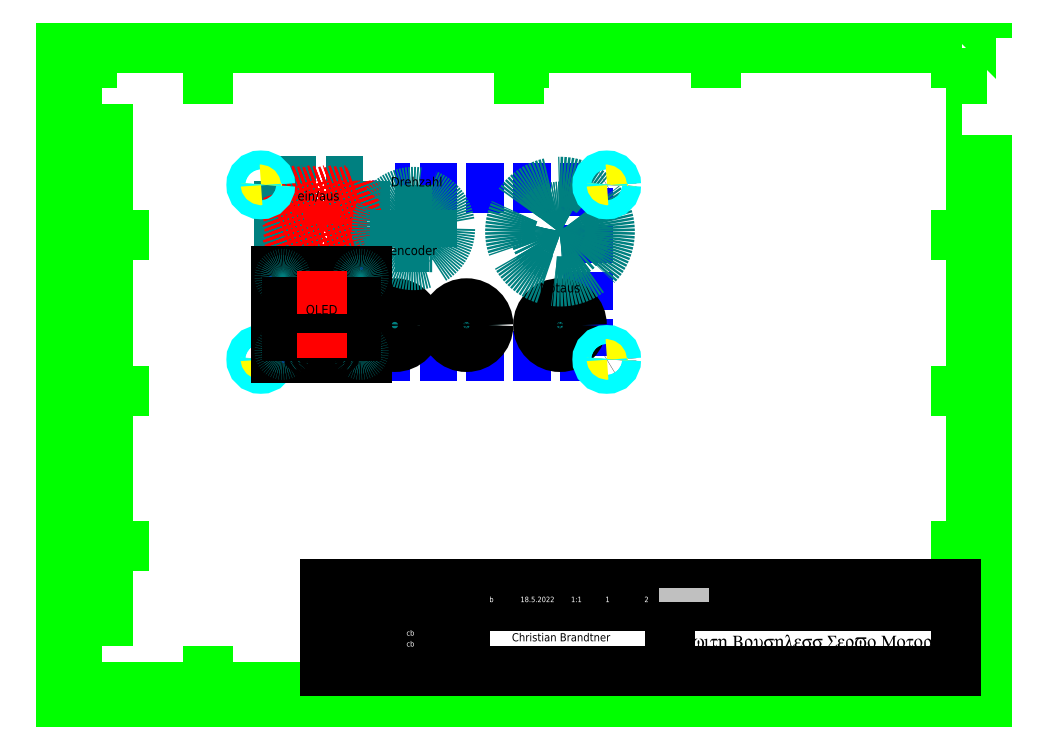
<metadata>
{"format":"dxf","ext":"dxf","renderer":"ezdxf+matplotlib","layout":"modelspace","background":"white","min_lineweight":24,"dpi":150}
</metadata>
<code>
0
SECTION
2
ENTITIES
0
INSERT
8
0
2
DIN-A4-Zeichnungsrahmen
10
-1.29e-14
20
-210
30
0
0
INSERT
8
0
66
     1
2
Title block
10
287
20
-200
30
0
0
ATTRIB
8
0
10
174.6
20
-177.9
30
0
40
1.738
1
1
7
textstyle81
72
     1
11
175.3
21
-177
31
0
2
7 Sheet
70
     0
74
     2
280
     0
0
ATTRIB
8
0
10
163.3
20
-177.9
30
0
40
1.738
1
1:1
7
textstyle82
72
     1
11
165.3
21
-177
31
0
2
6 Scale
70
     0
74
     2
280
     0
0
ATTRIB
8
0
10
146
20
-177.9
30
0
40
1.738
1
18.50.2022
7
textstyle83
72
     1
11
152.8
21
-177
31
0
2
4 Drawing Date
70
     0
74
     2
280
     0
0
ATTRIB
8
0
10
135.9
20
-177.9
30
0
40
1.738
1
cb
7
textstyle84
72
     1
11
137.4
21
-177
31
0
2
5 Designed
70
     0
74
     2
280
     0
0
ATTRIB
8
0
10
241.1
20
-190.8
30
0
40
2.54
1

7
textstyle85
72
     1
11
241.1
21
-189.5
31
0
2
2 Title
70
     0
74
     2
280
     0
0
ATTRIB
8
0
10
237.2
20
-176.1
30
0
40
1.738
1

7
textstyle86
11
237.2
21
-175.2
31
0
2
1 Customer/Project
70
     0
74
     2
280
     0
0
ATTRIB
8
0
10
186.9
20
-177.9
30
0
40
1.738
1
2
7
textstyle87
72
     1
11
187.8
21
-177
31
0
2
3 Drawing No.
70
     0
74
     2
280
     0
0
SEQEND
8
0
0
INSERT
8
0
66
     1
2
Revision block
10
129.5
20
-200
30
0
0
ATTRIB
8
0
10
86.15
20
-185.1
30
0
40
1.738
1

7
textstyle88
11
86.15
21
-184.3
31
0
2
7 Rev."C" Discript.
70
     0
74
     2
280
     0
0
ATTRIB
8
0
10
112
20
-185.1
30
0
40
1.738
1

7
textstyle89
72
     1
11
112
21
-184.2
31
0
2
8 Rev."C" by
70
     0
74
     2
280
     0
0
ATTRIB
8
0
10
119.5
20
-185.1
30
0
40
1.738
1

7
textstyle90
72
     1
11
119.5
21
-184.3
31
0
2
9 Rev."C" Date
70
     0
74
     2
280
     0
0
ATTRIB
8
0
10
86.15
20
-181.6
30
0
40
1.738
1

7
textstyle91
11
86.15
21
-180.8
31
0
2
9.1 Rev."D" Discript.
70
     0
74
     2
280
     0
0
ATTRIB
8
0
10
112
20
-181.6
30
0
40
1.738
1

7
textstyle92
72
     1
11
112
21
-180.8
31
0
2
9.2 Rev."D" by
70
     0
74
     2
280
     0
0
ATTRIB
8
0
10
119.5
20
-181.6
30
0
40
1.738
1

7
textstyle93
72
     1
11
119.5
21
-180.7
31
0
2
9.3 Rev."D" Date
70
     0
74
     2
280
     0
0
ATTRIB
8
0
10
86.15
20
-178.1
30
0
40
1.738
1

7
textstyle94
11
86.15
21
-177.2
31
0
2
9.4 Rev."E" Discript.
70
     0
74
     2
280
     0
0
ATTRIB
8
0
10
112
20
-178.1
30
0
40
1.738
1

7
textstyle95
72
     1
11
112
21
-177.3
31
0
2
9.5 Rev."E" by
70
     0
74
     2
280
     0
0
ATTRIB
8
0
10
119.5
20
-178.1
30
0
40
1.738
1

7
textstyle96
72
     1
11
119.5
21
-177.3
31
0
2
9.6 Rev."E" Date
70
     0
74
     2
280
     0
0
ATTRIB
8
0
10
86.15
20
-174.6
30
0
40
1.738
1

7
textstyle97
11
86.15
21
-173.8
31
0
2
9.7 Rev."F" Discript.
70
     0
74
     2
280
     0
0
ATTRIB
8
0
10
112
20
-174.6
30
0
40
1.738
1

7
textstyle98
72
     1
11
112
21
-173.7
31
0
2
9.8 Rev."F" by
70
     0
74
     2
280
     0
0
ATTRIB
8
0
10
119.5
20
-174.6
30
0
40
1.738
1

7
textstyle99
72
     1
11
119.5
21
-173.8
31
0
2
9.9 Rev."F" Date
70
     0
74
     2
280
     0
0
ATTRIB
8
0
10
86.15
20
-191.7
30
0
40
1
1

7
textstyle100
11
86.15
21
-191.2
31
0
2
1 Rev."A" Discript.
70
     0
74
     2
280
     0
0
ATTRIB
8
0
10
110.5
20
-192.1
30
0
40
1.738
1
cb
7
textstyle101
72
     1
11
112
21
-191.2
31
0
2
2 Rev."A" by
70
     0
74
     2
280
     0
0
ATTRIB
8
0
10
119.5
20
-191.8
30
0
40
1
1

7
textstyle102
72
     1
11
119.5
21
-191.3
31
0
2
3 Rev."A" Date
70
     0
74
     2
280
     0
0
ATTRIB
8
0
10
86.15
20
-188.2
30
0
40
1
1

7
textstyle103
11
86.15
21
-187.7
31
0
2
4 Rev."B" Discript.
70
     0
74
     2
280
     0
0
ATTRIB
8
0
10
110.5
20
-188.6
30
0
40
1.738
1
cb
7
textstyle104
72
     1
11
112
21
-187.8
31
0
2
5 Rev."B" by
70
     0
74
     2
280
     0
0
ATTRIB
8
0
10
119.5
20
-188.2
30
0
40
1
1

7
textstyle105
72
     1
11
119.5
21
-187.7
31
0
2
6 Rev."B" Date
70
     0
74
     2
280
     0
0
SEQEND
8
0
0
MTEXT
8
Bohrung
10
241
20
-187
30
0
40
5
41
0
46
0
71
     5
72
     1
1
\FStandard|c0;\c0;Frontplatte EDM300\Pwith Brushless Servo Motor
7
textstyle106
73
     1
44
1
0
LINE
8
0
10
60
20
-40
30
0
11
179
21
-40
31
0
0
LINE
8
0
10
179
20
-40
30
0
11
179
21
-104
31
0
0
LINE
8
0
10
179
20
-104
30
0
11
60
21
-104
31
0
0
LINE
8
0
10
60
20
-104
30
0
11
60
21
-40
31
0
0
DIMENSION
8
Bemassung
280
     0
10
60
20
-30
30
0
11
119.5
21
-28.12
31
0
70
    32
71
     5
42
-1
73
     0
74
     0
75
     0
3
QCADDimStyle
13
60
23
-40
33
0
14
179
24
-40
34
0
0
CIRCLE
8
Bohrung
10
64
20
-100
30
0
40
1.5
0
CIRCLE
8
Bohrung
10
64
20
-44
30
0
40
1.5
0
CIRCLE
8
Bohrung
10
175
20
-44
30
0
40
1.5
0
CIRCLE
8
Bohrung
10
175
20
-100
30
0
40
1.5
0
DIMENSION
8
Bemassung
280
     0
10
50
20
-40
30
0
11
48.12
21
-72
31
0
70
    32
71
     5
42
-1
73
     0
74
     0
75
     0
3
QCADDimStyle
13
60
23
-40
33
0
14
60
24
-104
34
0
50
90
0
DIMENSION
8
Bemassung
280
     0
10
56
20
-100
30
0
11
54.12
21
-102
31
0
70
    32
71
     5
42
-1
73
     0
74
     0
75
     0
3
QCADDimStyle
13
64
23
-100
33
0
14
64
24
-104
34
0
50
90
0
DIMENSION
8
Bemassung
280
     0
10
60
20
-108
30
0
11
62
21
-106.1
31
0
70
    32
71
     5
42
-1
73
     0
74
     0
75
     0
3
QCADDimStyle
13
60
23
-104
33
0
14
64
24
-100
34
0
0
DIMENSION
8
Bemassung
280
     0
10
65.25
20
-99.17
30
0
11
62.96
21
-98.44
31
0
70
    35
71
     5
42
-1
73
     0
74
     0
75
     0
3
QCADDimStyle
15
62.75
25
-100.8
35
0
40
0
0
LINE
8
Hidden
10
70
20
-45
30
0
11
169
21
-45
31
0
0
LINE
8
Hidden
10
70
20
-99
30
0
11
169
21
-99
31
0
0
LINE
8
Hidden
10
169
20
-99
30
0
11
169
21
-45
31
0
0
LINE
8
Hidden
10
70
20
-45
30
0
11
70
21
-99
31
0
0
INSERT
8
0
2
EINAUS_SW
10
97.41
20
-64.65
30
0
50
90
0
INSERT
8
Bohrung
2
TASTE14
10
107
20
-89
30
0
0
INSERT
8
Center
2
TASTE14
10
160
20
-89
30
0
0
INSERT
8
Center
2
TASTE14
10
130
20
-89
30
0
0
CIRCLE
8
Bohrung
10
130
20
-89
30
0
40
6
0
CIRCLE
8
Bohrung
10
160
20
-89
30
0
40
6
0
INSERT
8
Bohrung_M
2
encoder
10
113
20
-58
30
0
0
INSERT
8
Bohrung_M
2
Notaus
10
160
20
-59
30
0
0
MTEXT
8
0
10
108
20
-100
30
0
40
2
41
0
46
0
71
     5
72
     1
1
\c0;links/rechts
7
textstyle107
73
     1
44
1
0
MTEXT
8
0
10
129.7
20
-99.6
30
0
40
3
41
0
46
0
71
     5
72
     1
1
\c0;Start
7
textstyle108
73
     1
44
1
0
MTEXT
8
0
10
160
20
-100
30
0
40
3
41
0
46
0
71
     5
72
     1
1
\c0;Stop
7
textstyle109
73
     1
44
1
0
MTEXT
8
0
10
160
20
-77
30
0
40
3
41
0
46
0
71
     5
72
     1
1
\c0;Notaus
7
textstyle110
73
     1
44
1
0
MTEXT
8
0
10
114
20
-43
30
0
40
3
41
0
46
0
71
     5
72
     1
1
\c0;Drehzahl
7
textstyle111
73
     1
44
1
0
MTEXT
8
0
10
85
20
-77.5
30
0
40
3
41
0
46
0
71
     5
72
     1
1
\c0;Drehzahl
7
textstyle112
73
     1
44
1
0
MTEXT
8
0
10
82.5
20
-47.5
30
0
40
3
41
0
46
0
71
     5
72
     1
1
\c0;ein/aus
7
textstyle113
73
     1
44
1
0
INSERT
8
Schrauben
2
M3_DIN7991_w
10
175
20
-44
30
0
0
INSERT
8
Schrauben
2
M3_DIN7991_w
10
175
20
-100
30
0
0
INSERT
8
Schrauben
2
M3_DIN7991_w
10
64
20
-100
30
0
0
INSERT
8
Schrauben
2
M3_DIN7991_w
10
64
20
-44
30
0
0
INSERT
8
Schrauben
2
OLEDDisplay128x64
10
98.03
20
-71.54
30
0
50
180
0
VIEWPORT
8
0
10
128.5
20
97.5
30
0
40
314.2
41
222.2
68
     1
69
     1
12
128.5
22
97.5
13
0
23
0
14
10
24
10
15
10
25
10
16
0
26
0
36
1
17
0
27
0
37
0
42
50
43
0
44
0
45
222.2
50
0
51
0
72
   100
90
   557152
1

281
     0
71
     1
74
     0
110
0
120
0
130
0
111
1
121
0
131
0
112
0
122
1
132
0
79
     0
146
0
170
     0
61
     5
348
FE0
292
     1
282
     1
141
0
142
0
63
   256
361
10BD
0
ENDSEC
0
EOF

</code>
